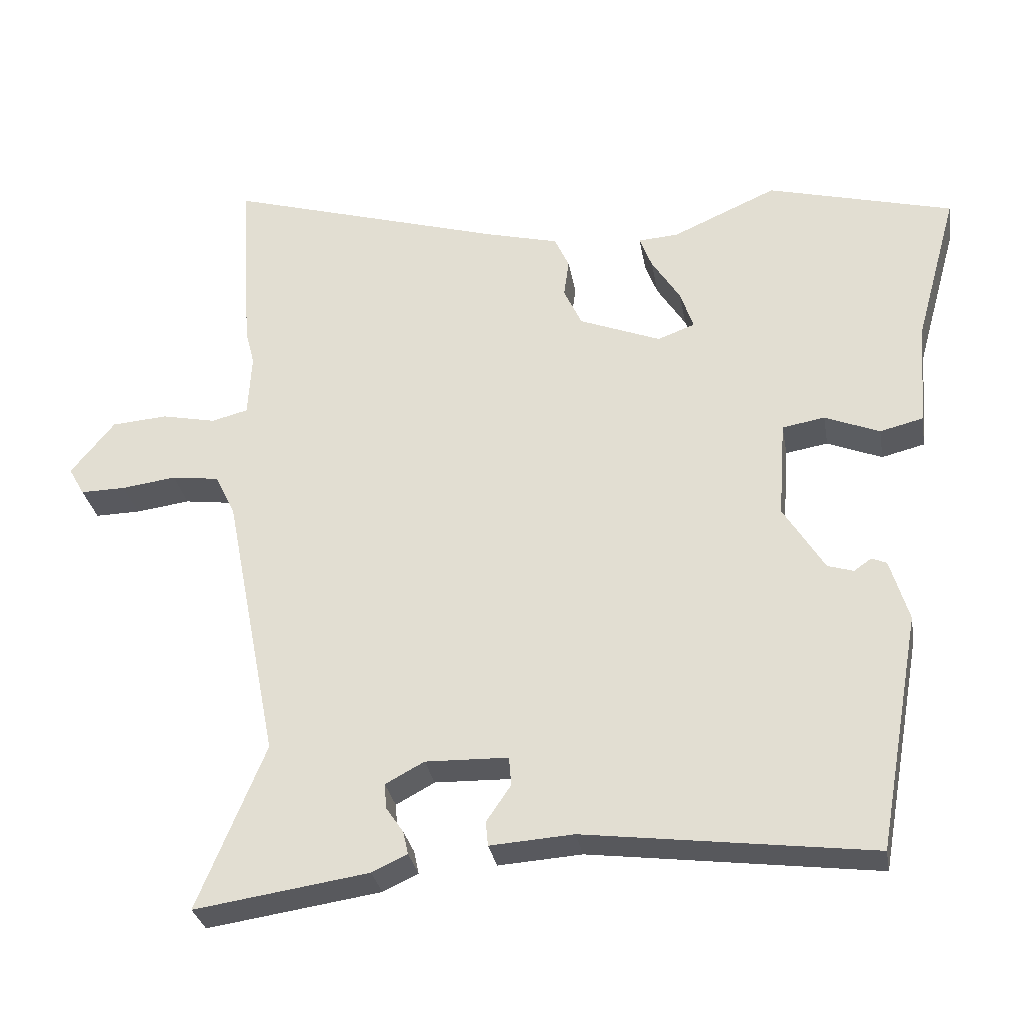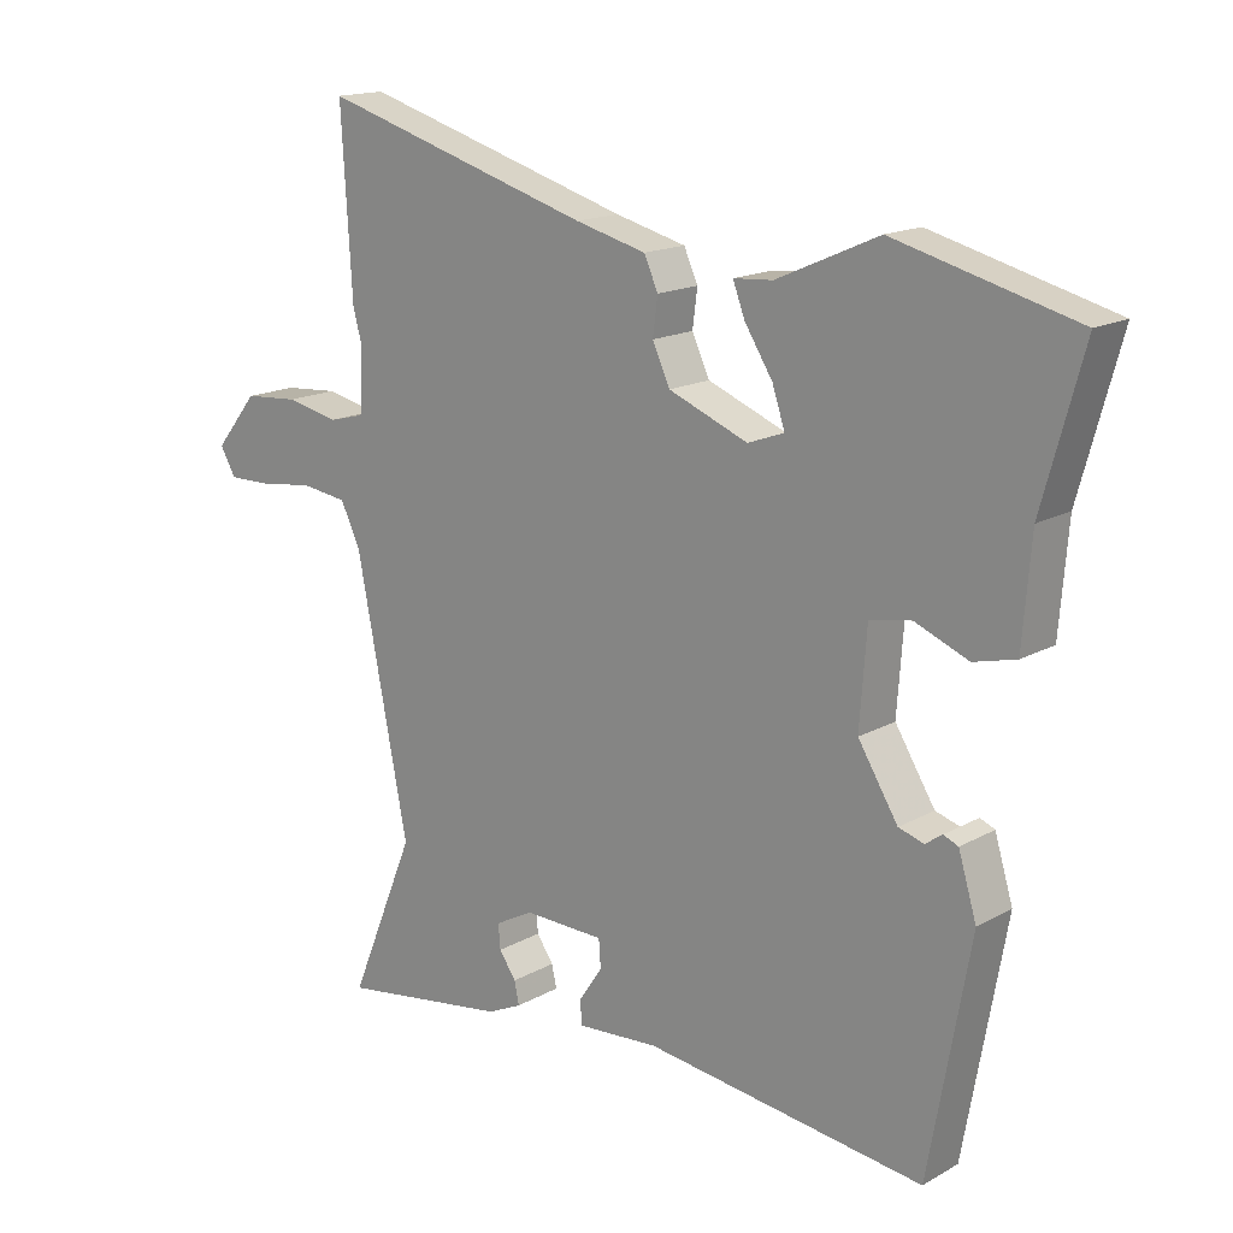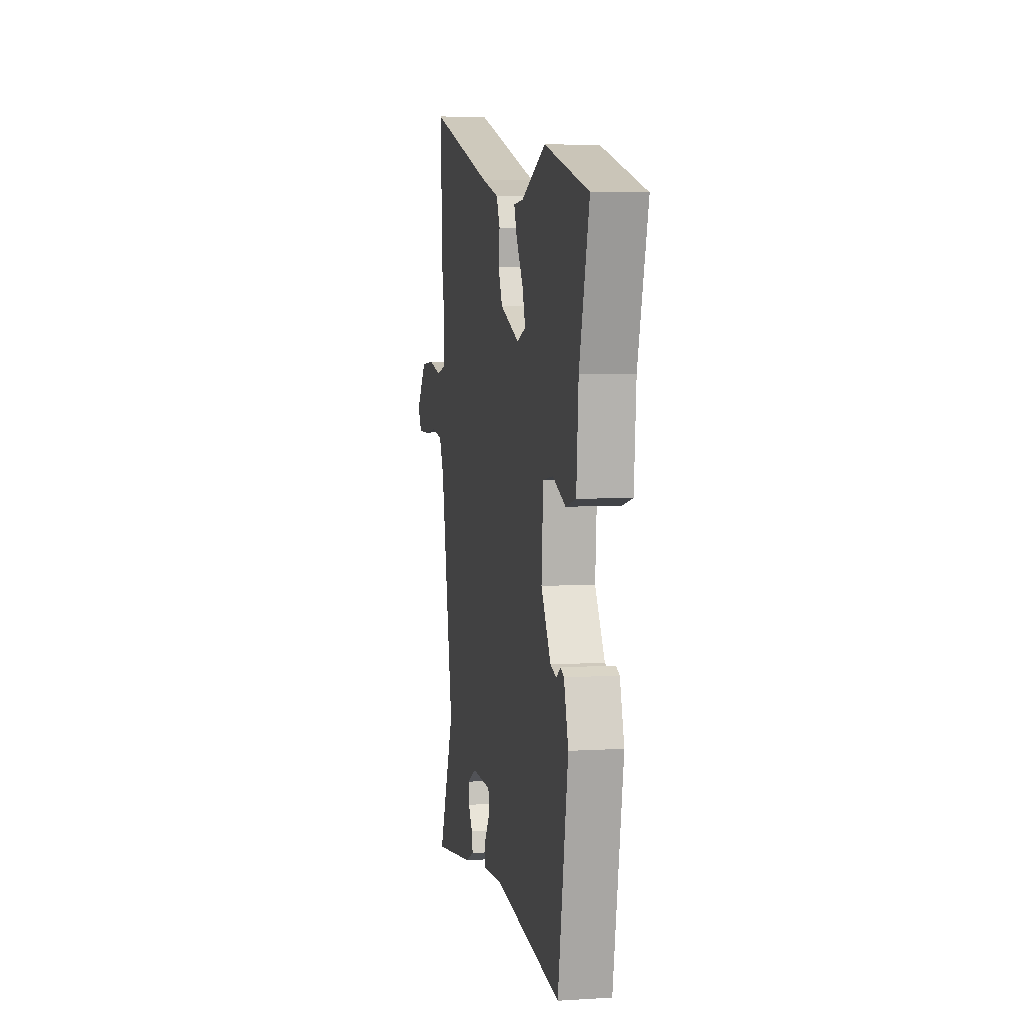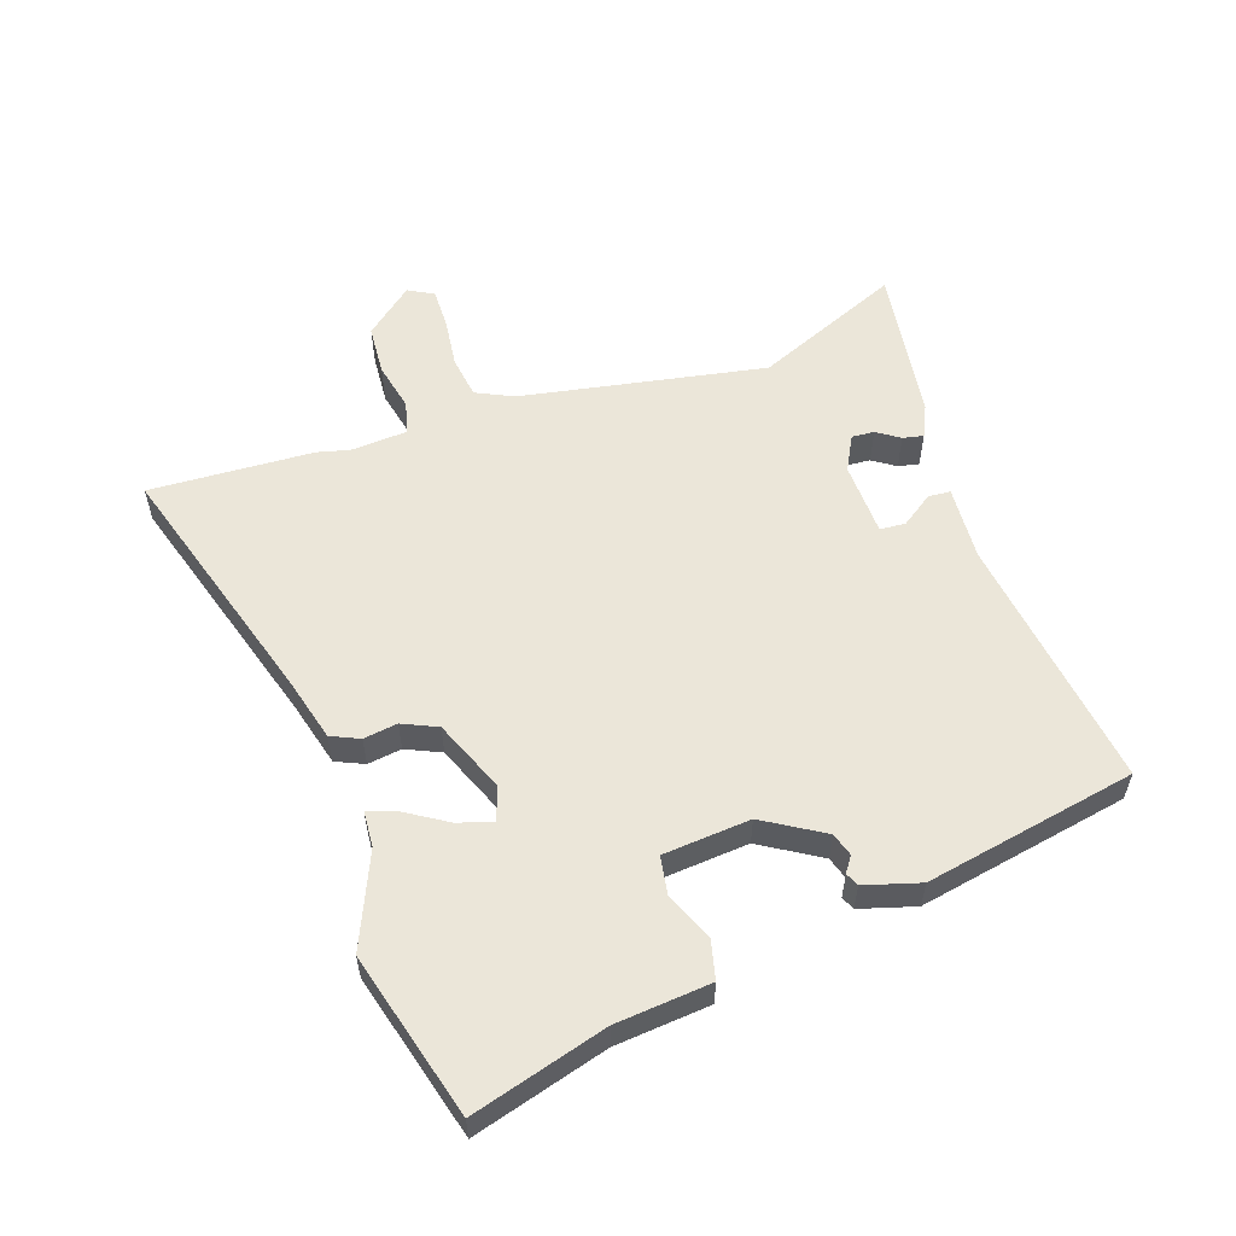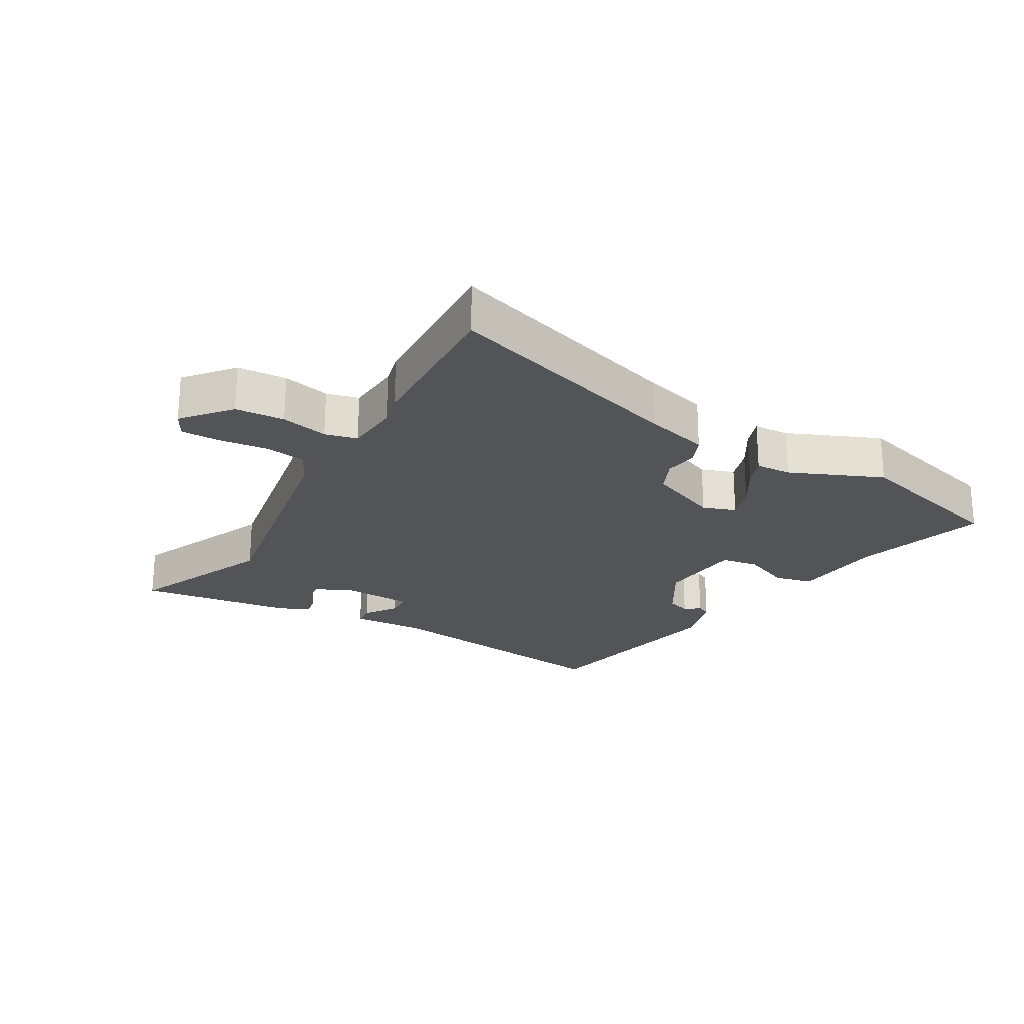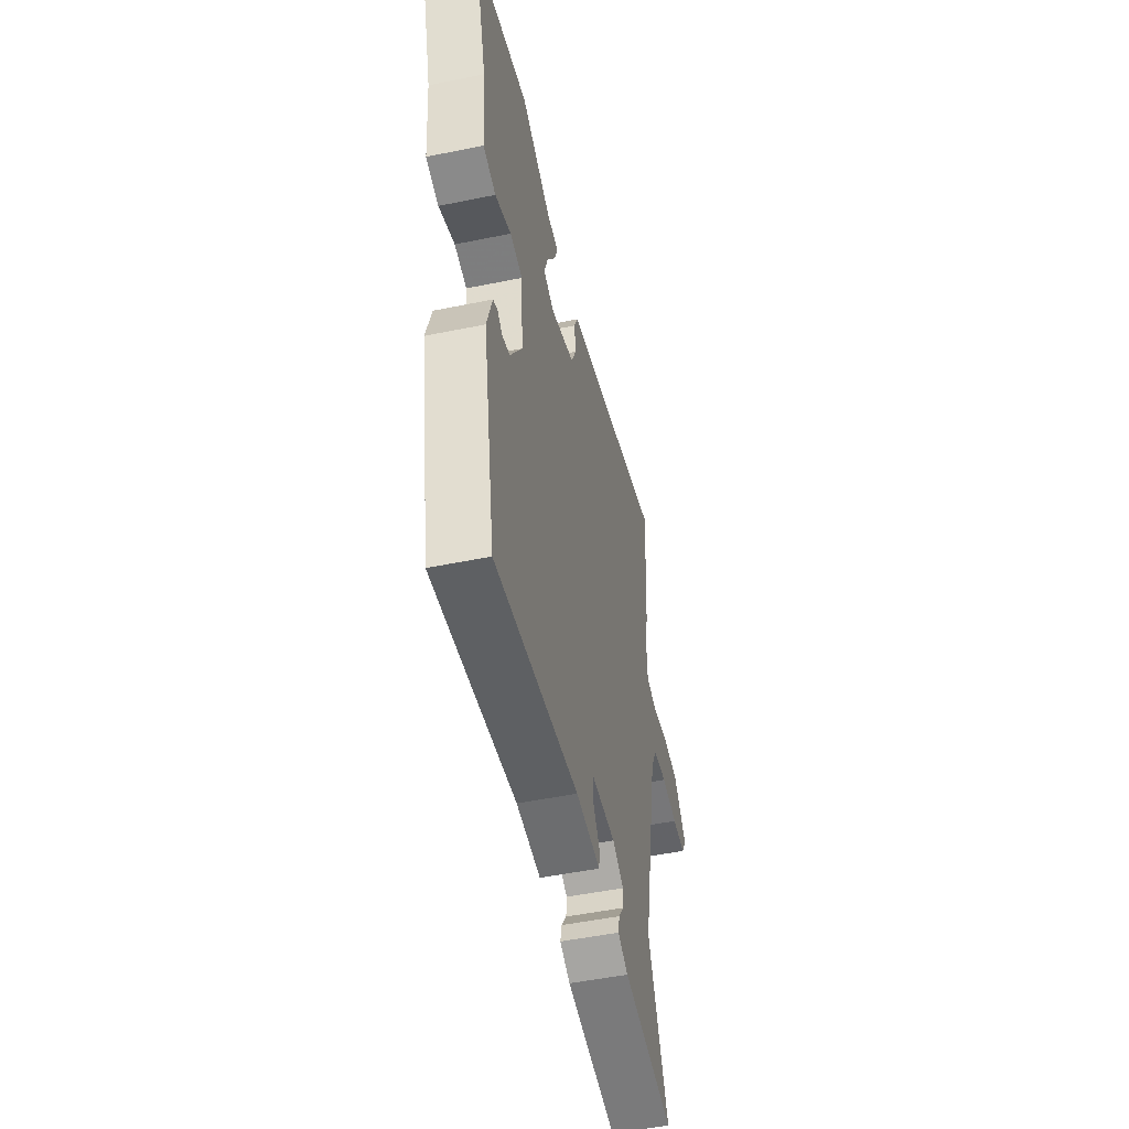
<metadata>
{"format":"obj","ext":"obj","renderer":"f3d","projection":"perspective","resolution":1024,"background":"white","views":[{"elev":-30.3,"azim":9.8,"up":"+Z"},{"elev":16.1,"azim":41.2,"up":"+Z"},{"elev":5.6,"azim":79.2,"up":"+Z"},{"elev":56.9,"azim":70.7,"up":"+Y"},{"elev":-23.3,"azim":-30.9,"up":"+Y"},{"elev":-50.1,"azim":102.7,"up":"+Z"}]}
</metadata>
<code>
v 0.398 0.07 -0.516
v -0.001 0.07 -0.465
v -0.117 0.07 -0.473
v -0.12 0.07 -0.439
v -0.086 0.07 -0.389
v -0.089 0.07 -0.349
v -0.204 0.07 -0.346
v -0.258 0.07 -0.375
v -0.255 0.07 -0.41
v -0.231 0.07 -0.445
v -0.224 0.07 -0.477
v -0.273 0.07 -0.5
v -0.515 0.07 -0.536
v -0.421 0.07 -0.307
v -0.495 0.07 0.072
v -0.523 0.07 0.13
v -0.589 0.07 0.139
v -0.665 0.07 0.129
v -0.728 0.07 0.128
v -0.75 0.07 0.167
v -0.689 0.07 0.242
v -0.611 0.07 0.248
v -0.536 0.07 0.232
v -0.485 0.07 0.245
v -0.48 0.07 0.333
v -0.493 0.07 0.383
v -0.508 0.07 0.638
v -0.12 0.07 0.523
v -0.019 0.07 0.497
v 0.001 0.07 0.453
v -0.006 0.07 0.4
v 0.019 0.07 0.346
v 0.132 0.07 0.301
v 0.184 0.07 0.32
v 0.166 0.07 0.374
v 0.126 0.07 0.437
v 0.109 0.07 0.482
v 0.165 0.07 0.486
v 0.31 0.07 0.55
v 0.568 0.07 0.482
v 0.51 0.07 0.272
v 0.498 0.07 0.124
v 0.438 0.07 0.109
v 0.362 0.07 0.14
v 0.303 0.07 0.13
v 0.293 0.07 -0.006
v 0.35 0.07 -0.098
v 0.386 0.07 -0.109
v 0.41 0.07 -0.092
v 0.431 0.07 -0.101
v 0.457 0.07 -0.187
v 0.398 0 -0.516
v -0.001 0 -0.465
v -0.117 0 -0.473
v -0.12 0 -0.439
v -0.086 0 -0.389
v -0.089 0 -0.349
v -0.204 0 -0.346
v -0.258 0 -0.375
v -0.255 0 -0.41
v -0.231 0 -0.445
v -0.224 0 -0.477
v -0.273 0 -0.5
v -0.515 0 -0.536
v -0.421 0 -0.307
v -0.495 0 0.072
v -0.523 0 0.13
v -0.589 0 0.139
v -0.665 0 0.129
v -0.728 0 0.128
v -0.75 0 0.167
v -0.689 0 0.242
v -0.611 0 0.248
v -0.536 0 0.232
v -0.485 0 0.245
v -0.48 0 0.333
v -0.493 0 0.383
v -0.508 0 0.638
v -0.12 0 0.523
v -0.019 0 0.497
v 0.001 0 0.453
v -0.006 0 0.4
v 0.019 0 0.346
v 0.132 0 0.301
v 0.184 0 0.32
v 0.166 0 0.374
v 0.126 0 0.437
v 0.109 0 0.482
v 0.165 0 0.486
v 0.31 0 0.55
v 0.568 0 0.482
v 0.51 0 0.272
v 0.498 0 0.124
v 0.438 0 0.109
v 0.362 0 0.14
v 0.303 0 0.13
v 0.293 0 -0.006
v 0.35 0 -0.098
v 0.386 0 -0.109
v 0.41 0 -0.092
v 0.431 0 -0.101
v 0.457 0 -0.187
f 51 1 2
f 50 51 2
f 49 50 2
f 48 49 2
f 3 4 5
f 2 3 5
f 48 2 5
f 47 48 5
f 46 47 5 6
f 45 46 6 7
f 41 42 43 44
f 41 44 45
f 40 41 45
f 39 40 45
f 38 39 45
f 35 36 37 38
f 34 35 38 45
f 45 7 8
f 34 45 8
f 33 34 8
f 28 29 30 31
f 28 31 32
f 27 28 32
f 26 27 32
f 25 26 32
f 32 33 8
f 25 32 8
f 24 25 8
f 21 22 23
f 20 21 23
f 19 20 23
f 18 19 23
f 17 18 23
f 16 17 23 24
f 12 13 14
f 11 12 14
f 10 11 14
f 9 10 14
f 9 14 15
f 15 16 24
f 9 15 24
f 8 9 24
f 53 52 102
f 53 102 101
f 53 101 100
f 53 100 99
f 56 55 54
f 56 54 53
f 56 53 99
f 56 99 98
f 57 56 98 97
f 58 57 97 96
f 95 94 93 92
f 96 95 92
f 96 92 91
f 96 91 90
f 96 90 89
f 89 88 87 86
f 96 89 86 85
f 59 58 96
f 59 96 85
f 59 85 84
f 82 81 80 79
f 83 82 79
f 83 79 78
f 83 78 77
f 83 77 76
f 59 84 83
f 59 83 76
f 59 76 75
f 74 73 72
f 74 72 71
f 74 71 70
f 74 70 69
f 74 69 68
f 75 74 68 67
f 65 64 63
f 65 63 62
f 65 62 61
f 65 61 60
f 66 65 60
f 75 67 66
f 75 66 60
f 75 60 59
f 1 52 53 2
f 2 53 54 3
f 3 54 55 4
f 4 55 56 5
f 5 56 57 6
f 6 57 58 7
f 7 58 59 8
f 8 59 60 9
f 9 60 61 10
f 10 61 62 11
f 11 62 63 12
f 12 63 64 13
f 13 64 65 14
f 14 65 66 15
f 15 66 67 16
f 16 67 68 17
f 17 68 69 18
f 18 69 70 19
f 19 70 71 20
f 20 71 72 21
f 21 72 73 22
f 22 73 74 23
f 23 74 75 24
f 24 75 76 25
f 25 76 77 26
f 26 77 78 27
f 27 78 79 28
f 28 79 80 29
f 29 80 81 30
f 30 81 82 31
f 31 82 83 32
f 32 83 84 33
f 33 84 85 34
f 34 85 86 35
f 35 86 87 36
f 36 87 88 37
f 37 88 89 38
f 38 89 90 39
f 39 90 91 40
f 40 91 92 41
f 41 92 93 42
f 42 93 94 43
f 43 94 95 44
f 44 95 96 45
f 45 96 97 46
f 46 97 98 47
f 47 98 99 48
f 48 99 100 49
f 49 100 101 50
f 50 101 102 51
f 51 102 52 1

</code>
